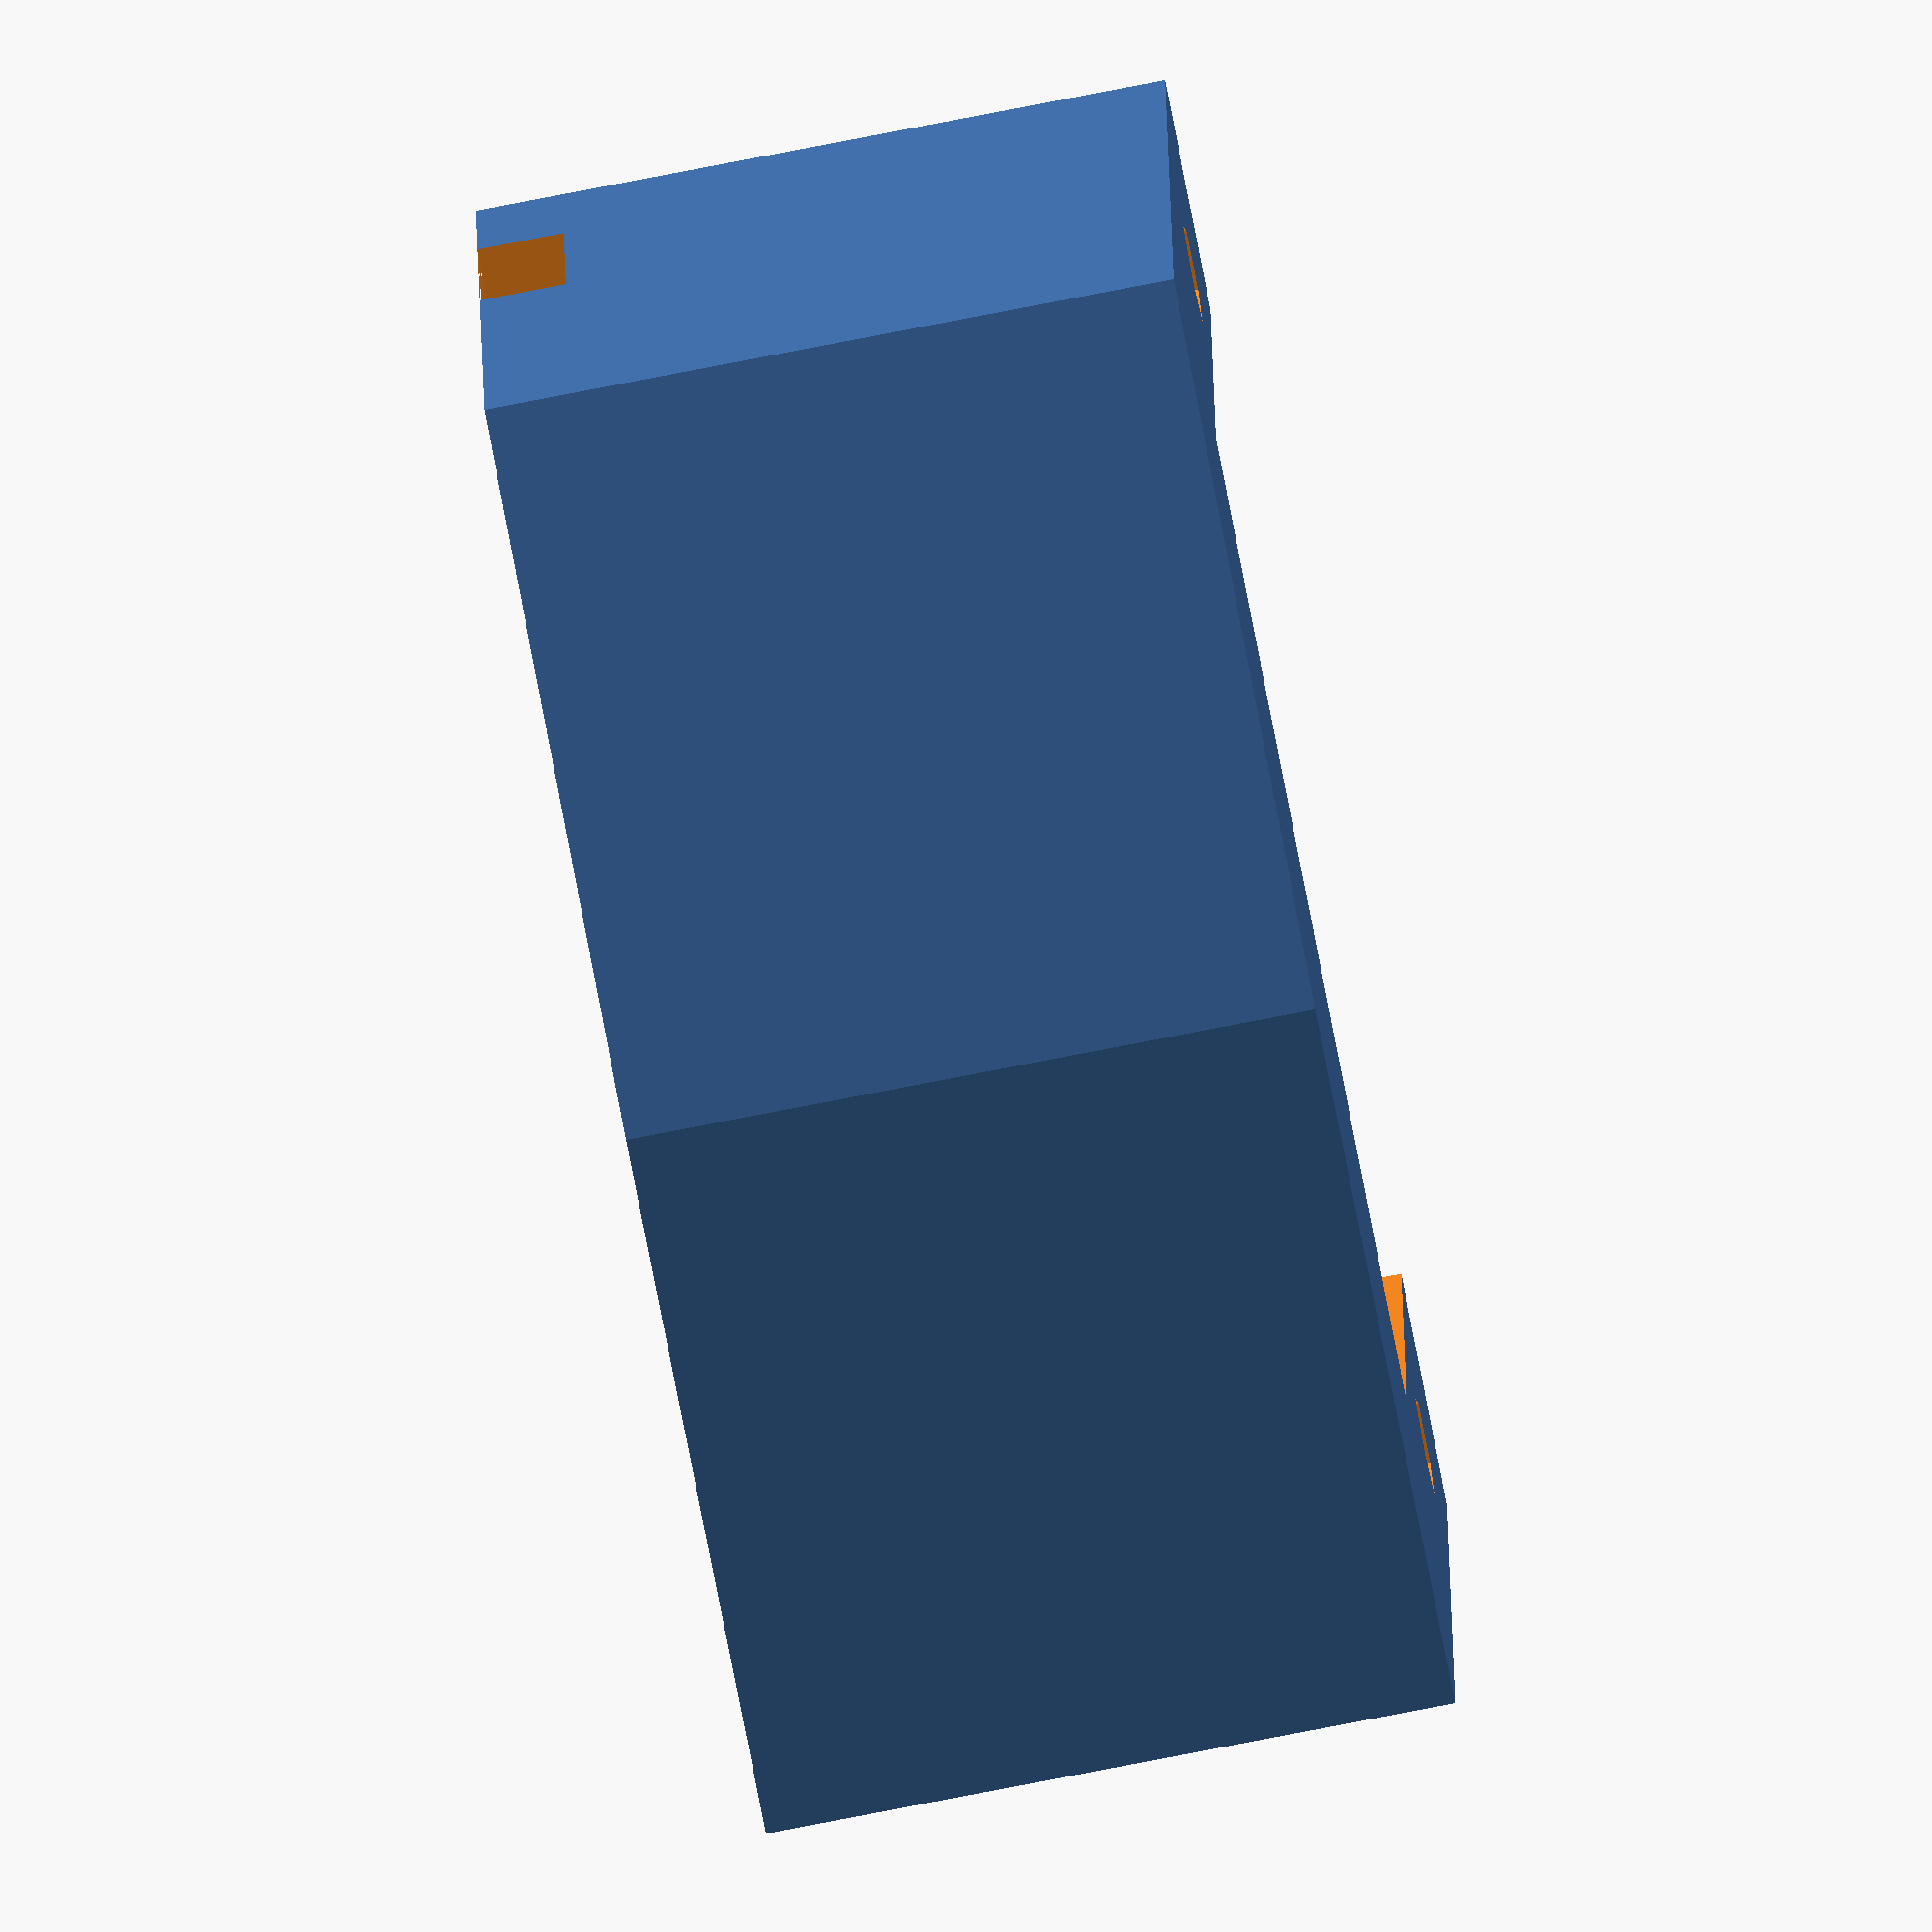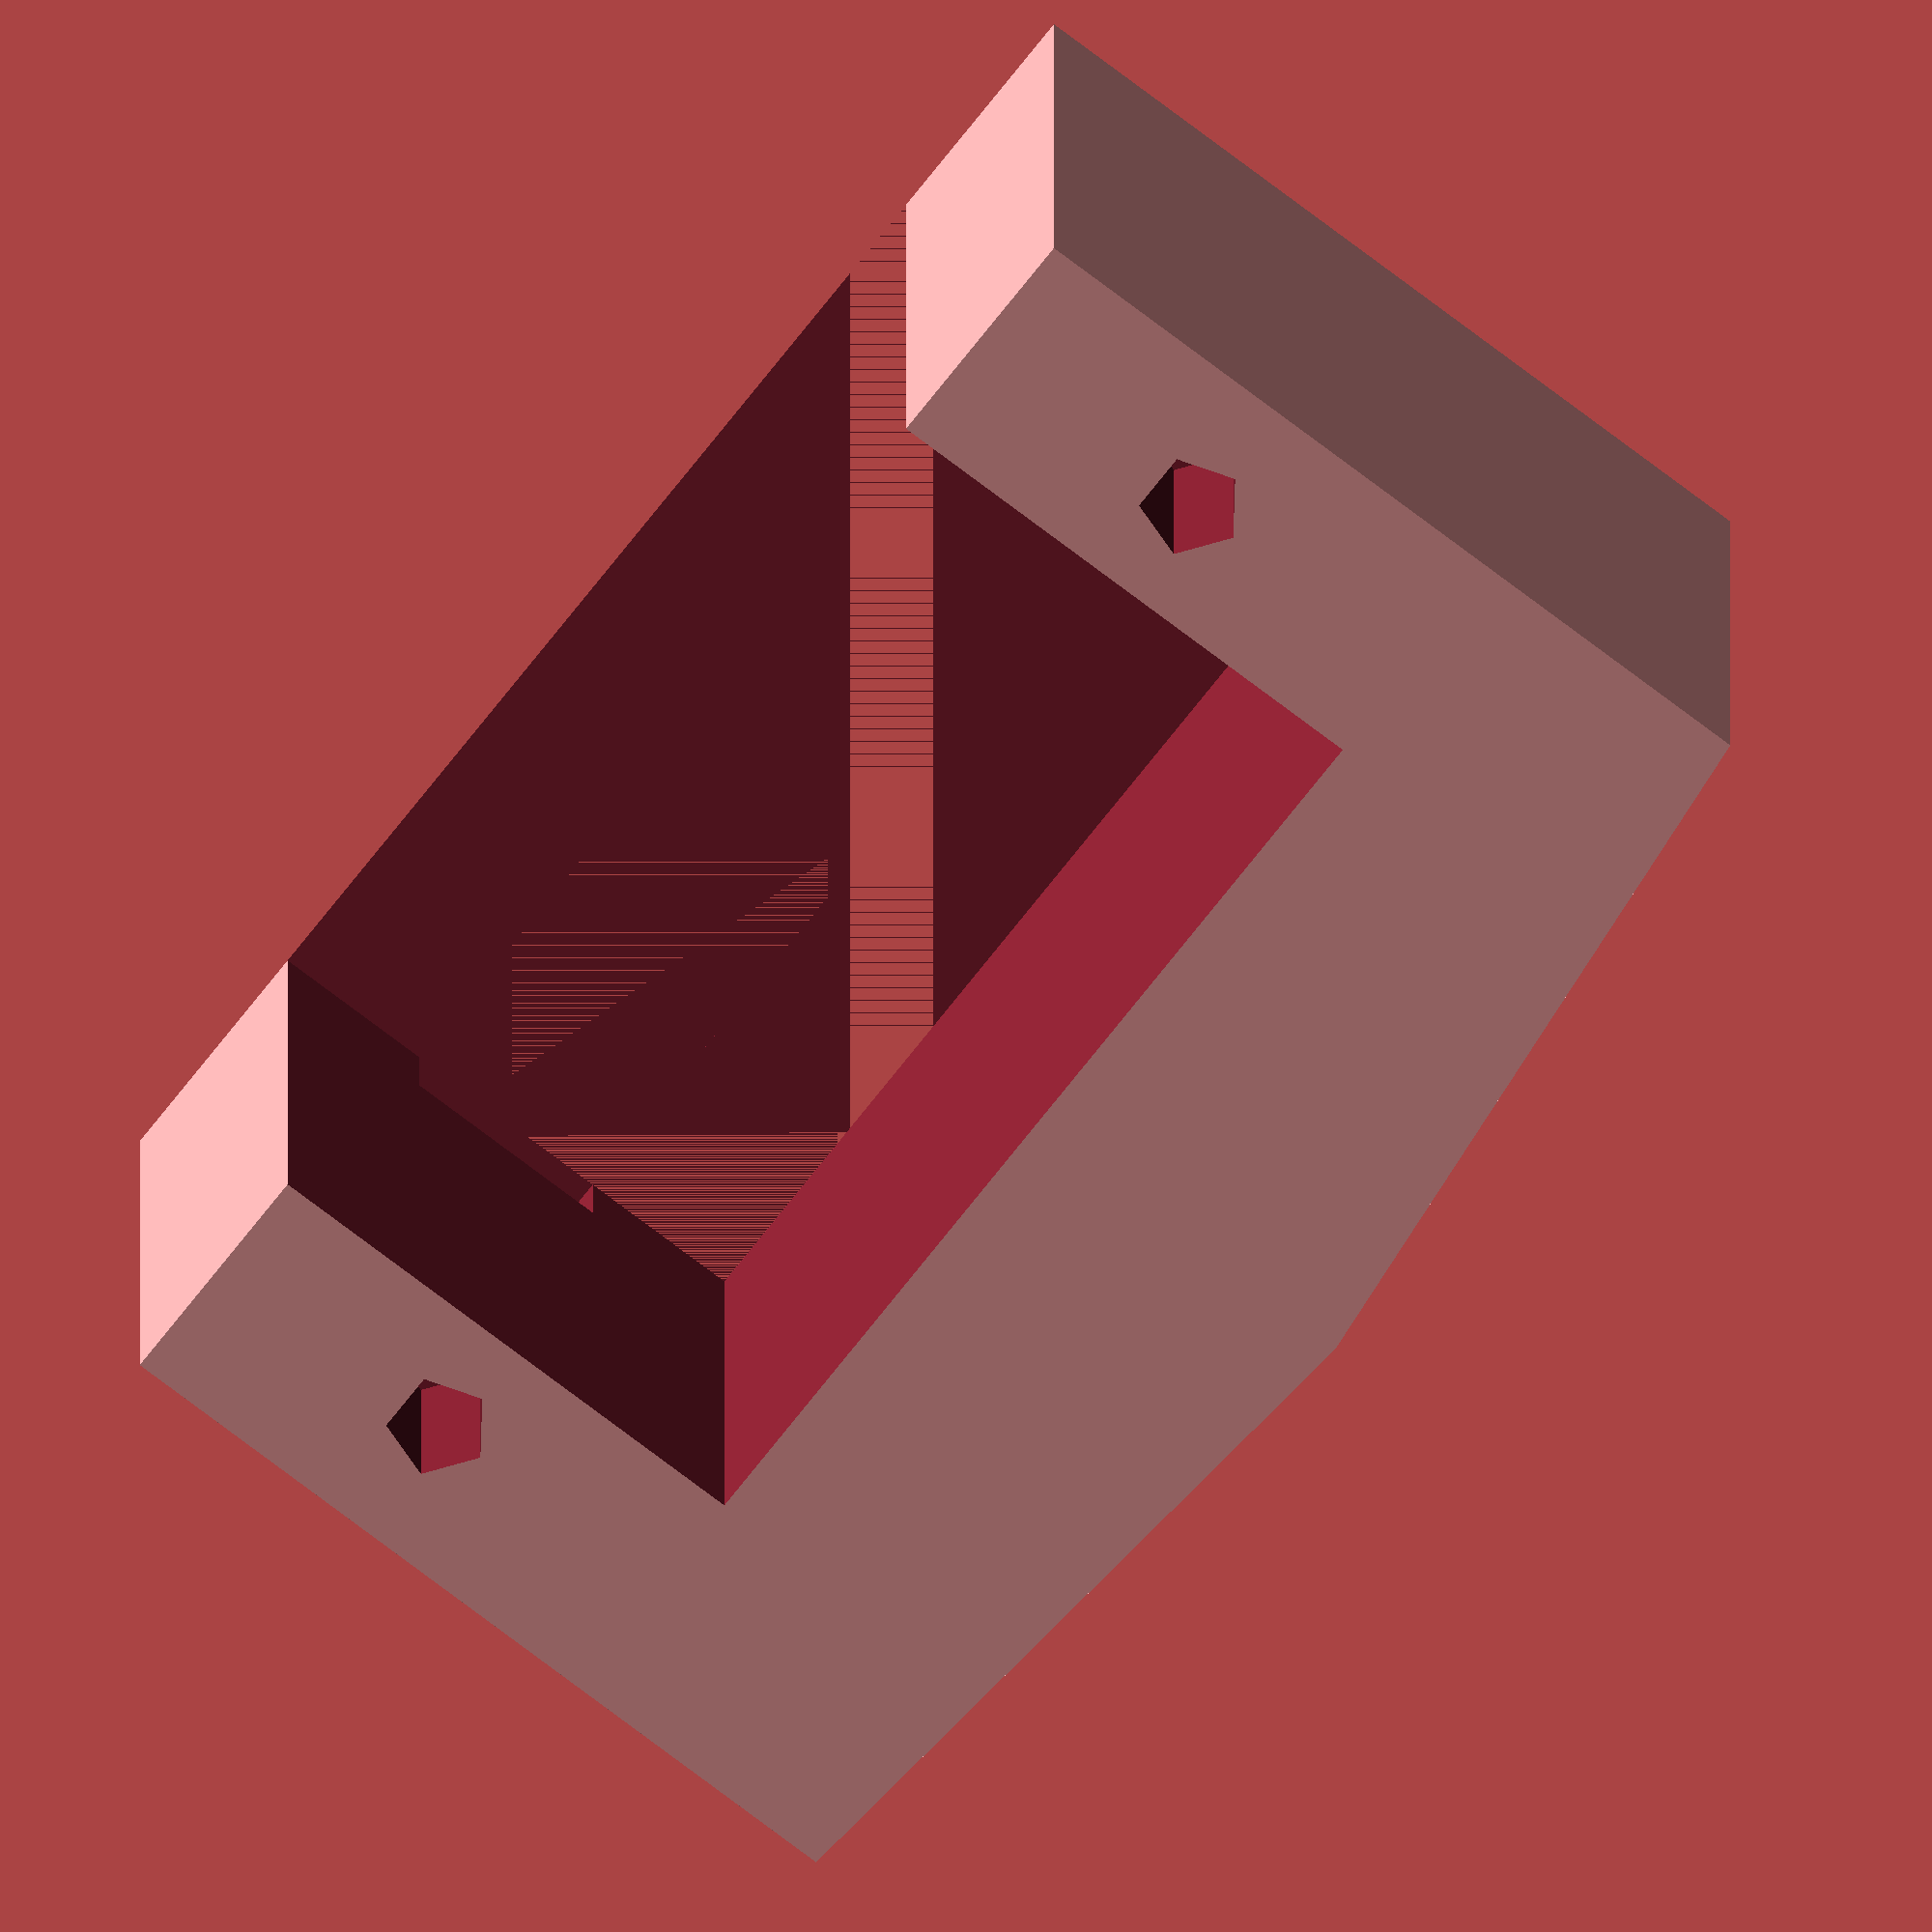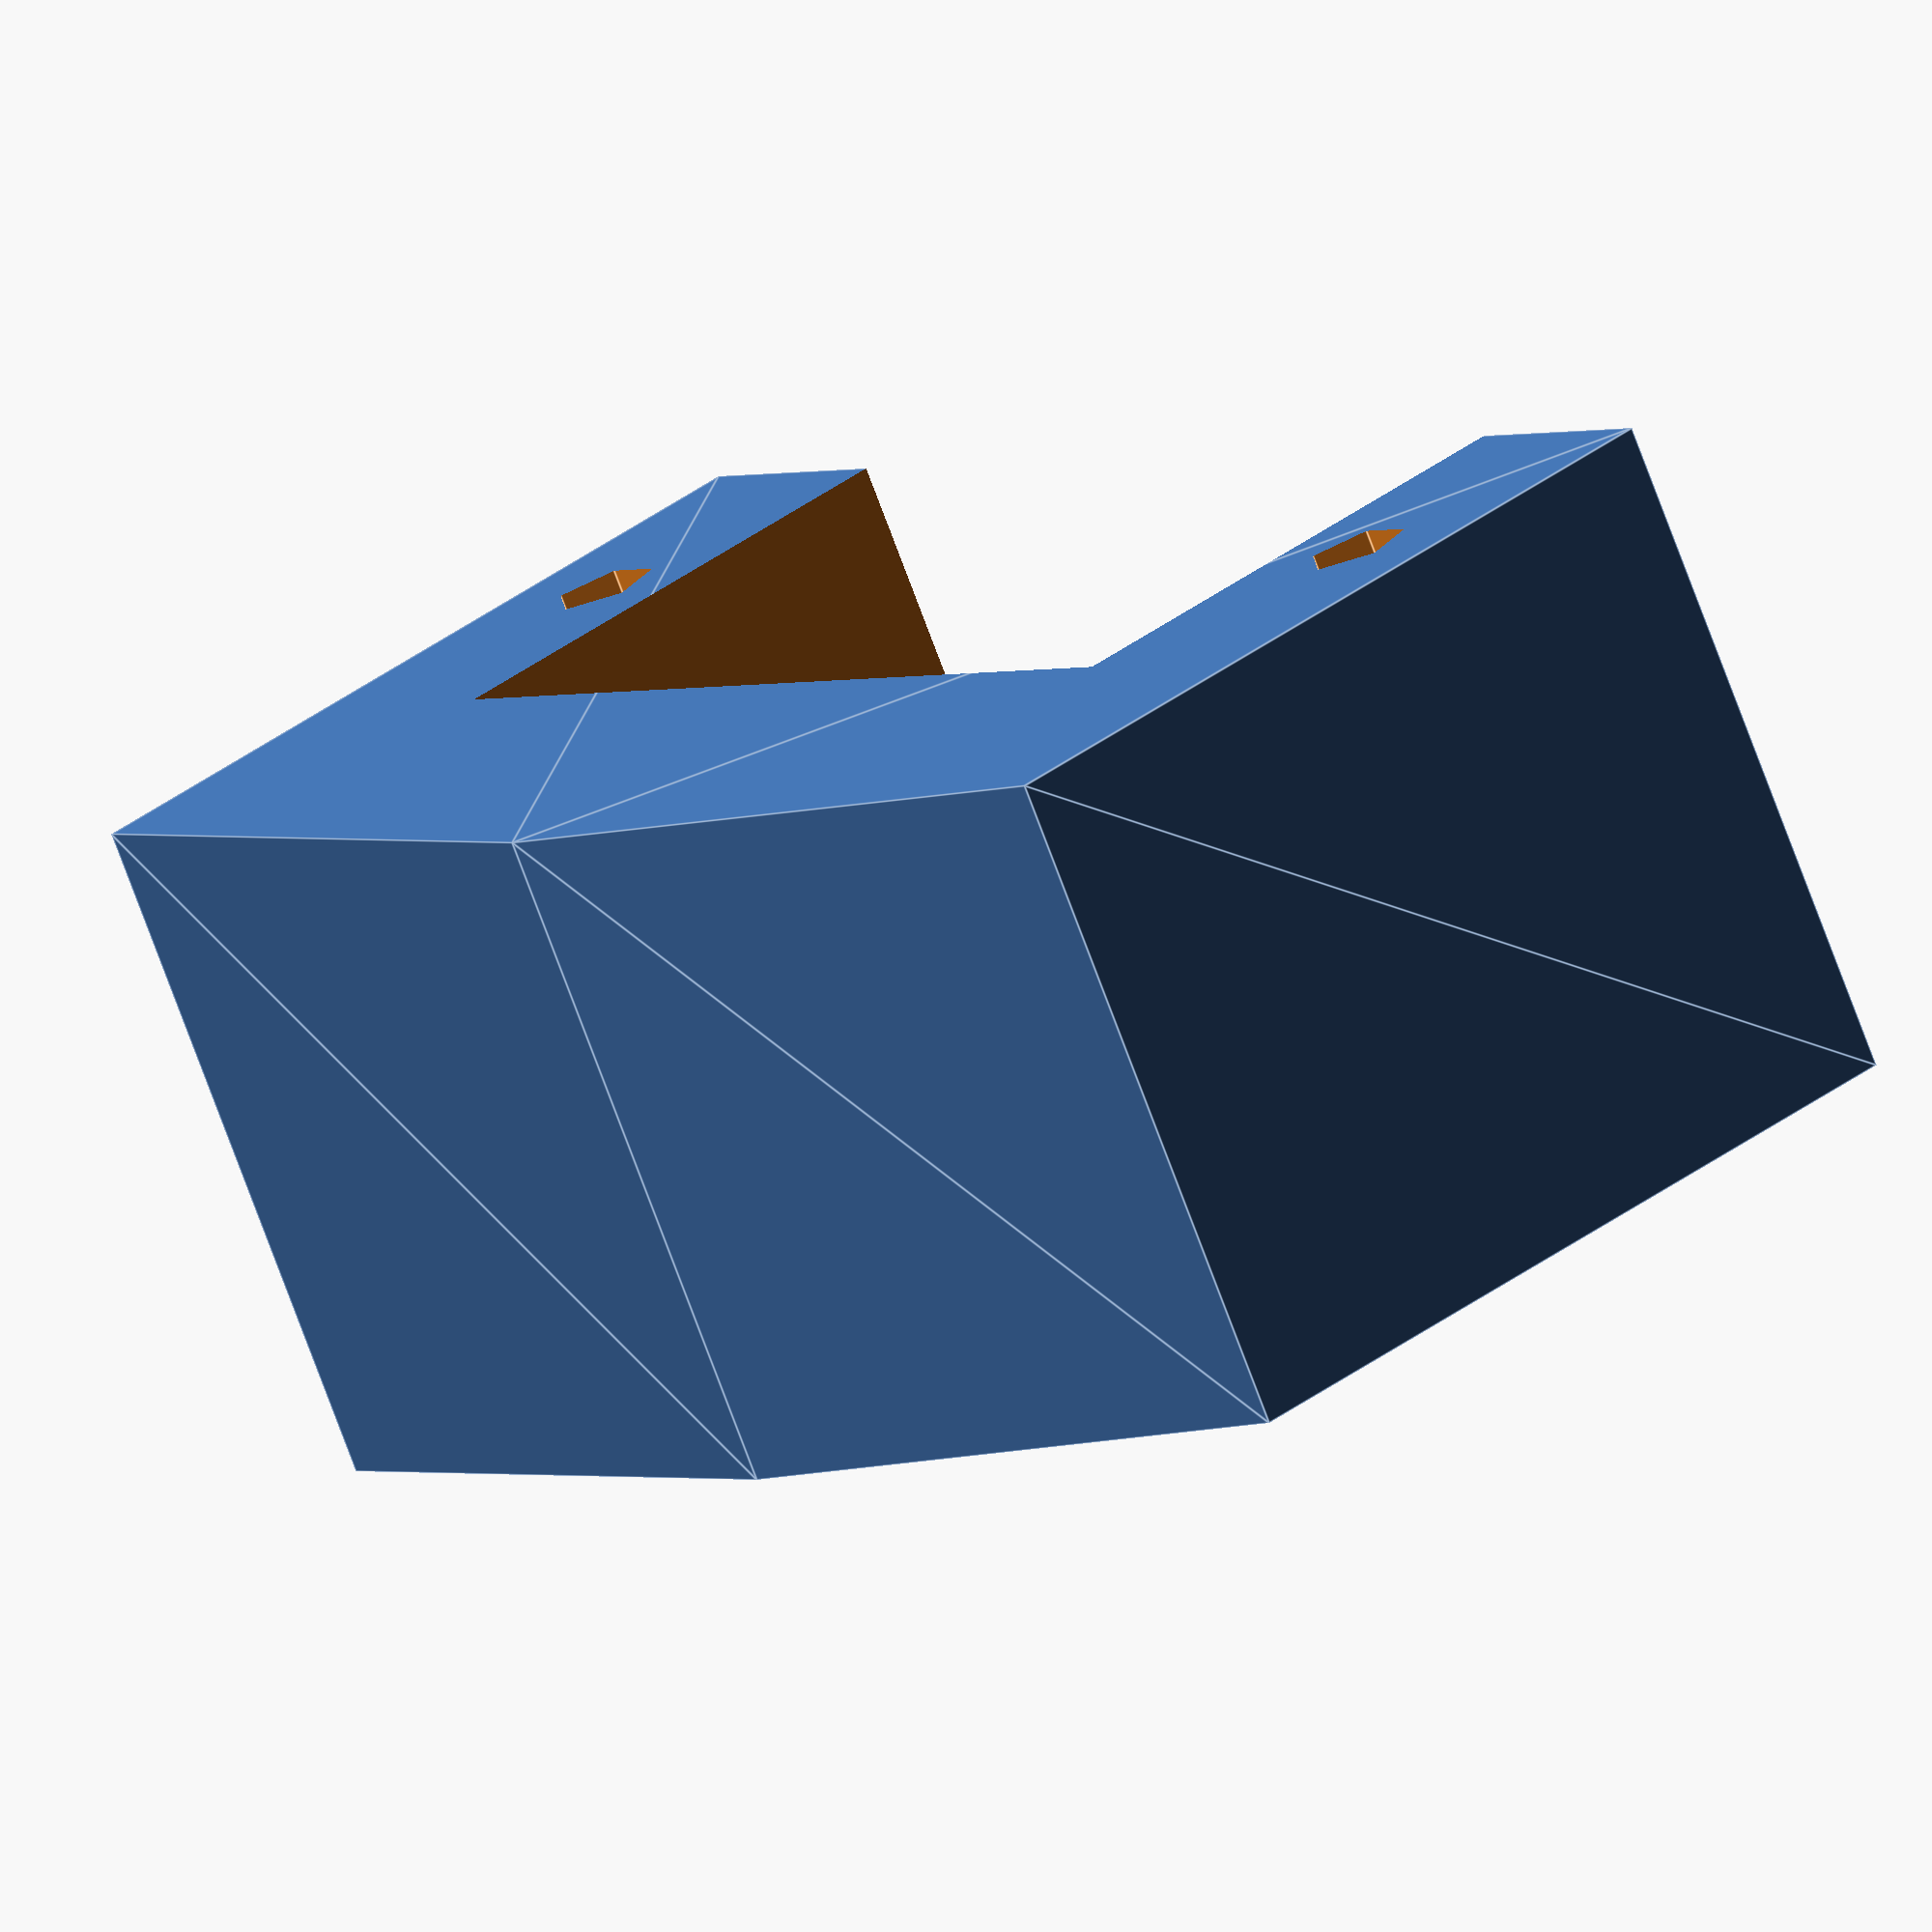
<openscad>

cutExtra = 0.2;
servoHeight = 16;
servoWidth = 12.4;
servoDepth = 22.8;

// sample
motorSupport(supportRadius = 100, driveGearHorizontalPosition = 85);

module motorSupport(supportRadius, driveGearHorizontalPosition) {
  supportDepth = 34;
  supportHeight = servoHeight;
  motorHoleWidth = servoWidth + 0.2;
  motorHoleDepth = servoDepth + 0.2;
  motorHoleOffset = supportRadius - driveGearHorizontalPosition - motorHoleWidth / 2;
  supportWidth = motorHoleWidth + motorHoleOffset;

  screwHoleRadius = 1.2;
  screwHoleHeight = 6;
  screwHoleXOffset = motorHoleOffset + motorHoleWidth / 2;
  screwHoleYOffset = 28 / 2;

  cableHoleWidth = 5;
  cableHoleDepth = supportDepth / 2;
  cableHoleHeight = 2;
  cableHoleXOffset = motorHoleOffset + motorHoleWidth / 2 + cableHoleWidth / 2;

  difference() {
    // main support piece
    linear_extrude(supportHeight)
    intersection() {
      circle(supportRadius);

      translate([supportRadius- supportWidth, -supportDepth / 2])
      square([supportWidth, supportDepth]);
    }

    // screw hole 1
    translate([supportRadius - screwHoleXOffset, screwHoleYOffset, supportHeight - screwHoleHeight])
    cylinder(h = screwHoleHeight + cutExtra, r = screwHoleRadius);

    // screw hole 2
    translate([supportRadius - screwHoleXOffset, -screwHoleYOffset, supportHeight - screwHoleHeight])
    cylinder(h = screwHoleHeight + cutExtra, r = screwHoleRadius);

    // motor hole
    translate([supportRadius - motorHoleWidth - motorHoleOffset - cutExtra, -motorHoleDepth / 2])
    cube([motorHoleWidth + cutExtra, motorHoleDepth, supportHeight + cutExtra]);

    // cable hole
    translate([supportRadius - cableHoleXOffset, -cableHoleDepth - cutExtra, 0])
    cube([cableHoleWidth, cableHoleDepth + cutExtra, cableHoleHeight]);
  }  
}

</openscad>
<views>
elev=79.5 azim=87.0 roll=280.9 proj=o view=solid
elev=161.4 azim=217.8 roll=180.0 proj=o view=solid
elev=75.6 azim=139.2 roll=20.4 proj=o view=edges
</views>
